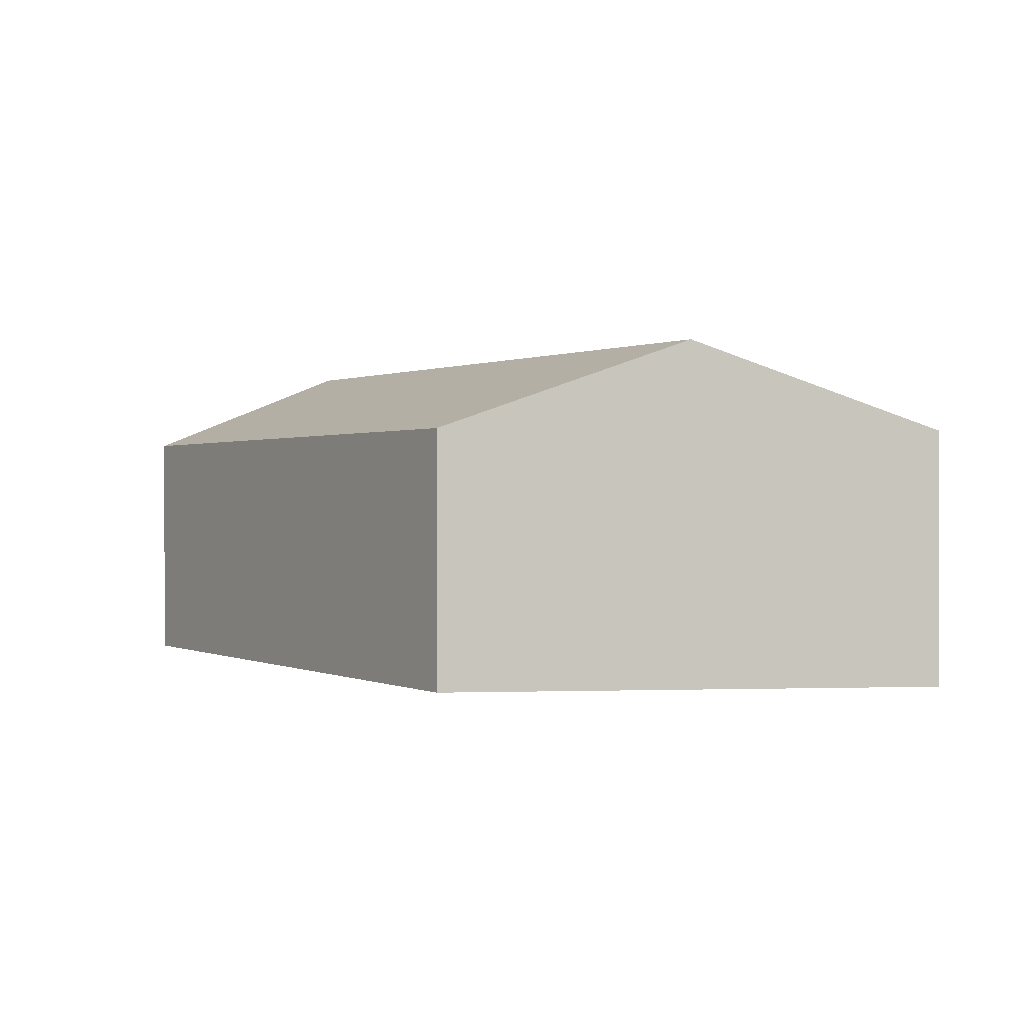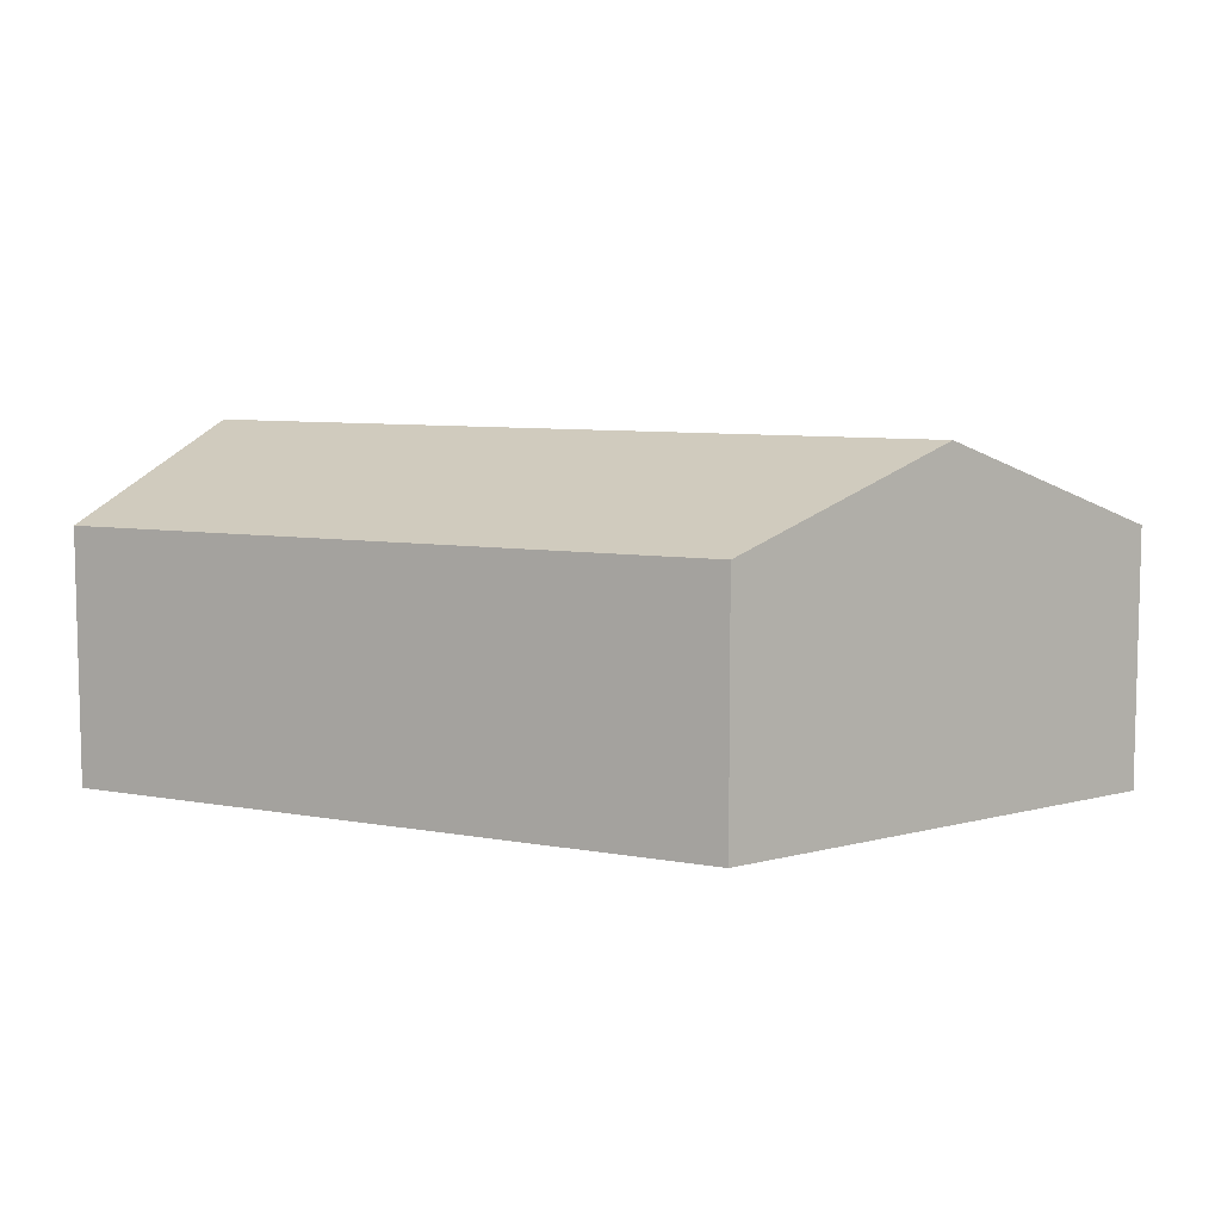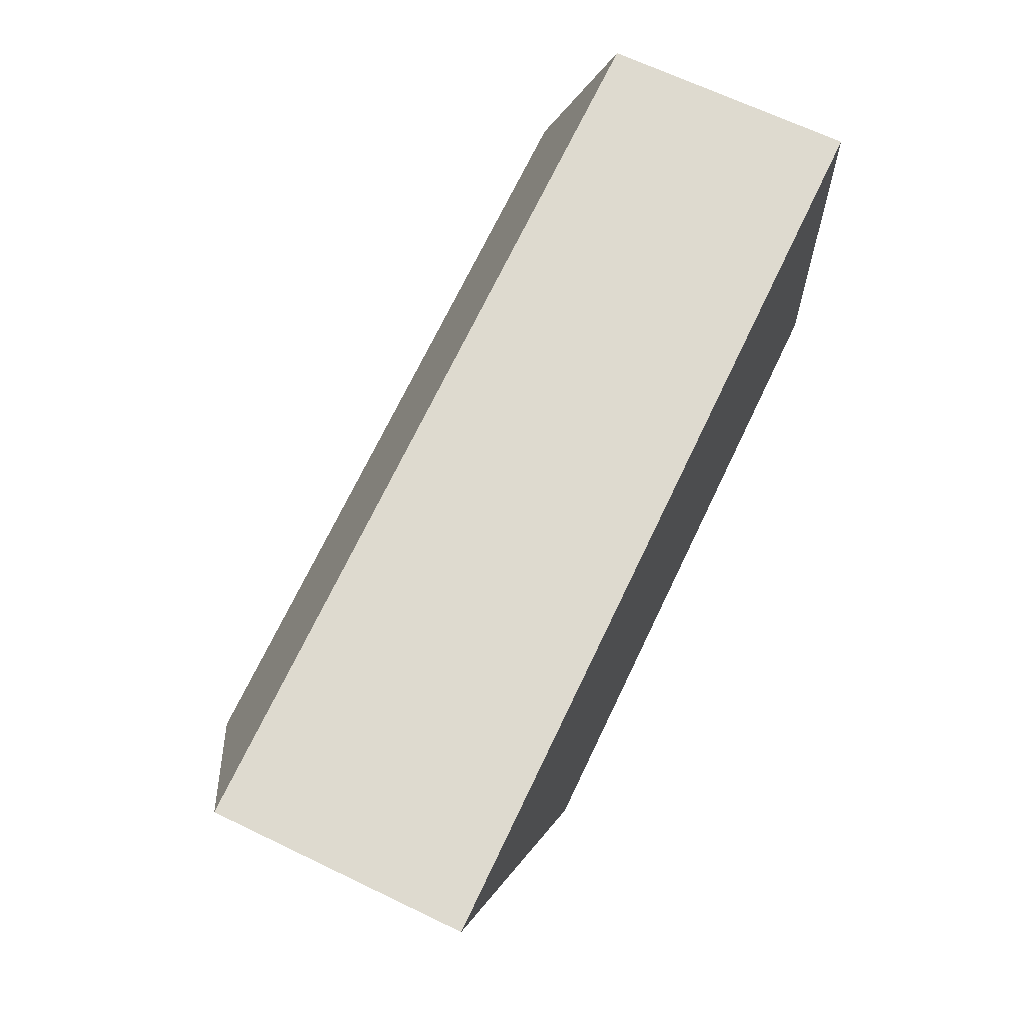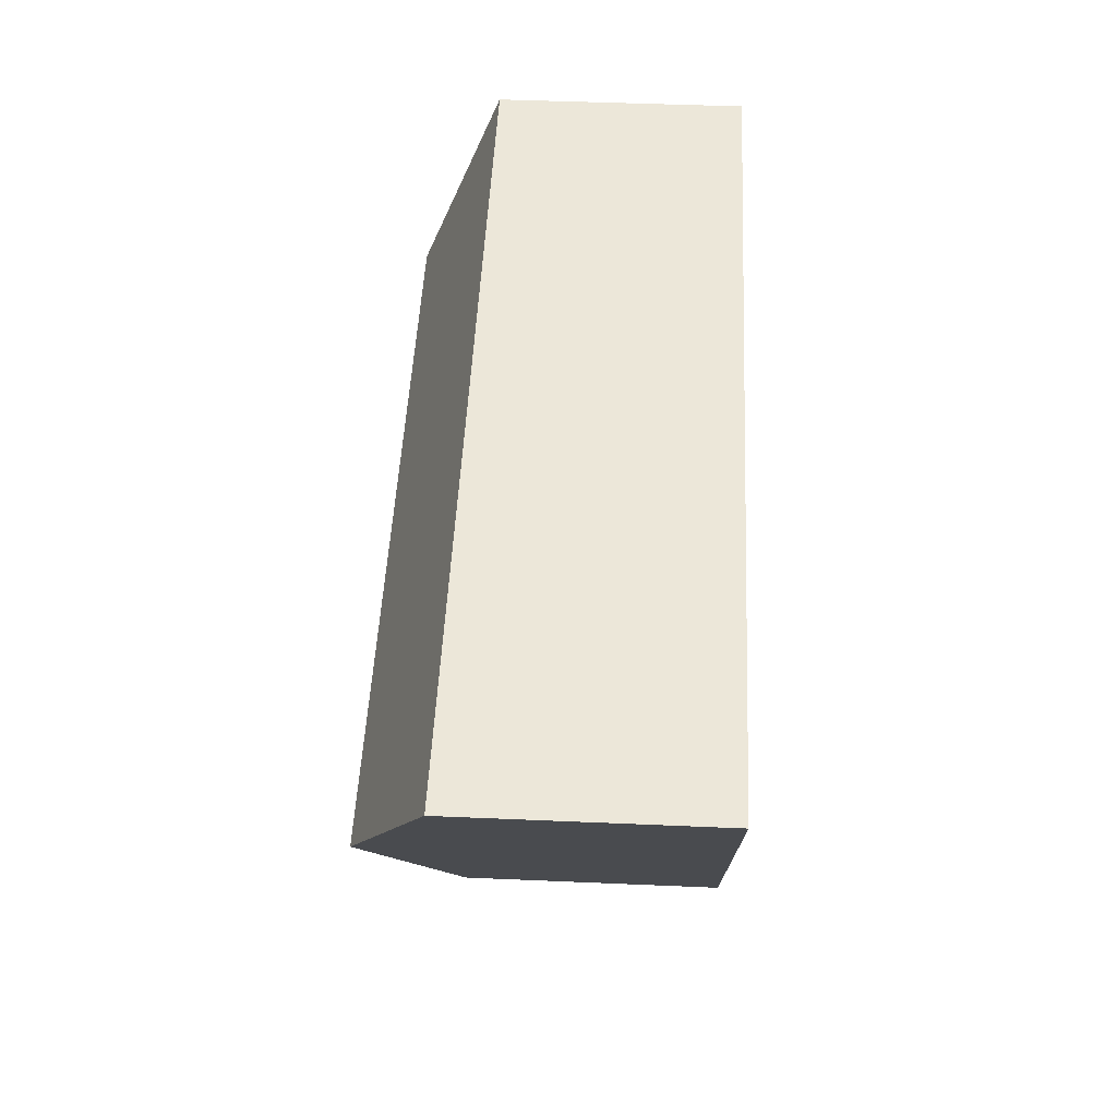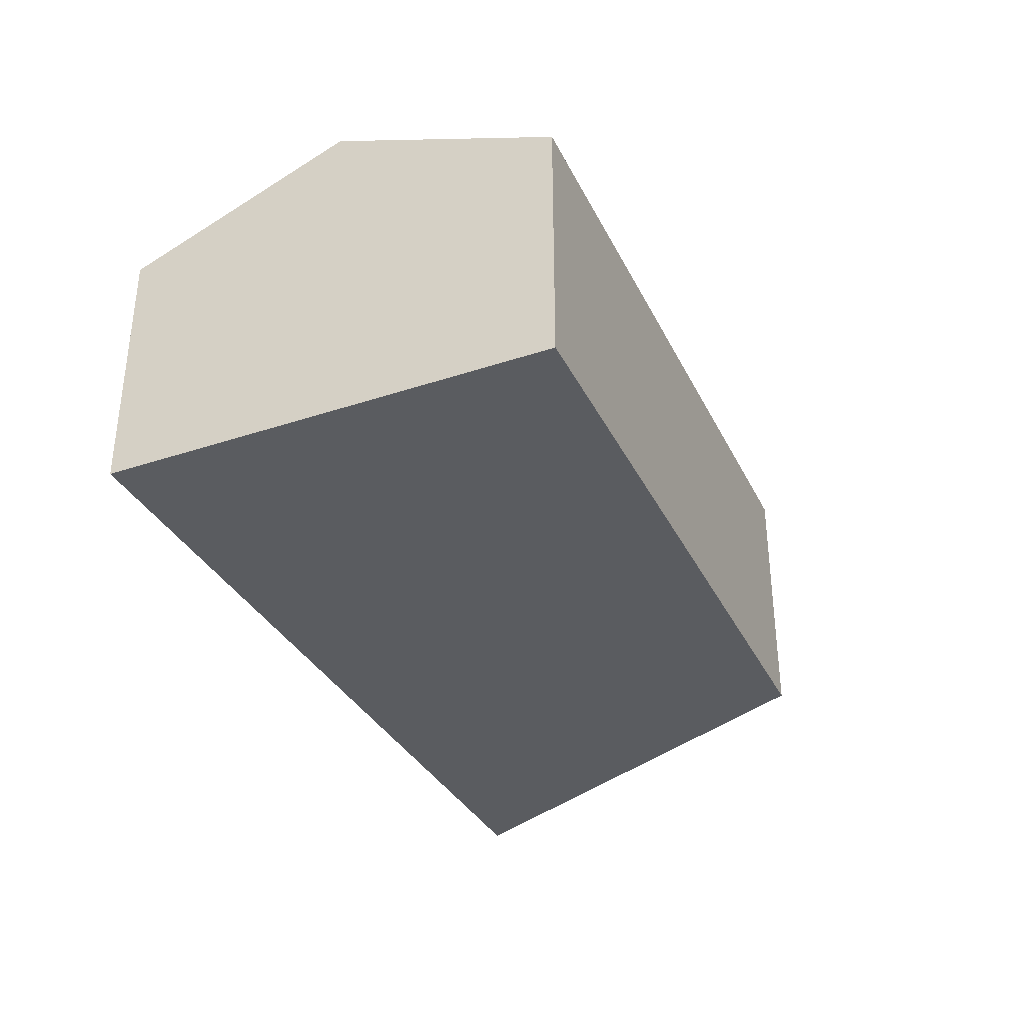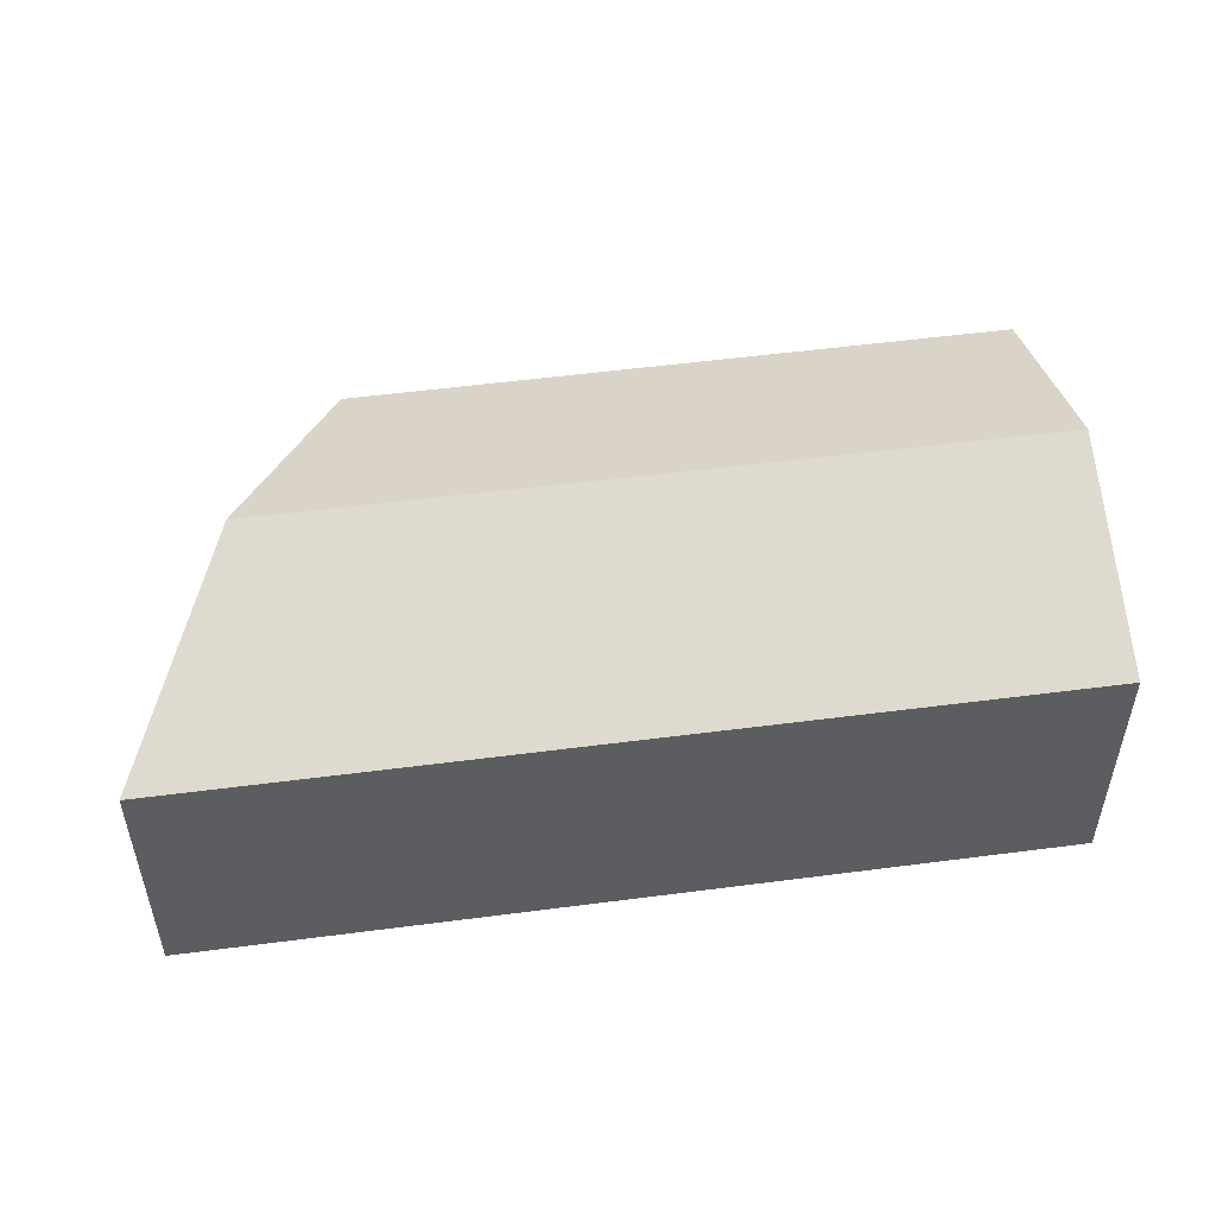
<metadata>
{"format":"obj","ext":"obj","renderer":"f3d","projection":"perspective","resolution":1024,"background":"white","views":[{"elev":0.5,"azim":-126.0,"up":"+Y"},{"elev":7.7,"azim":-156.0,"up":"+Y"},{"elev":67.2,"azim":-64.3,"up":"+Z"},{"elev":46.6,"azim":-87.2,"up":"+Z"},{"elev":-34.1,"azim":110.1,"up":"+Y"},{"elev":50.4,"azim":-11.8,"up":"+Y"}]}
</metadata>
<code>
v  3.505 3.636 -6.216
v  12.93 4.888 -2.403
v  13.17 3.604 -5.677
v  1.76 4.888 -3.121
v  12.69 3.626 0.816
v  0 3.626 2.22e-16
v  0 0 0
v  12.69 -4.997e-17 0.816
v  12.93 1.471e-16 -2.403
v  13.17 3.476e-16 -5.677
v  3.505 3.806e-16 -6.216
v  1.76 1.911e-16 -3.121
g defaultobject
f 1 2 3
f 2 1 4
f 5 4 6
f 4 5 2
f 7 5 6
f 5 7 8
f 8 2 5
f 2 8 3
f 3 8 9
f 3 9 10
f 3 11 1
f 11 3 10
f 4 7 6
f 7 4 1
f 7 1 12
f 12 1 11
f 9 11 10
f 11 9 8
f 11 8 12
f 12 8 7

</code>
